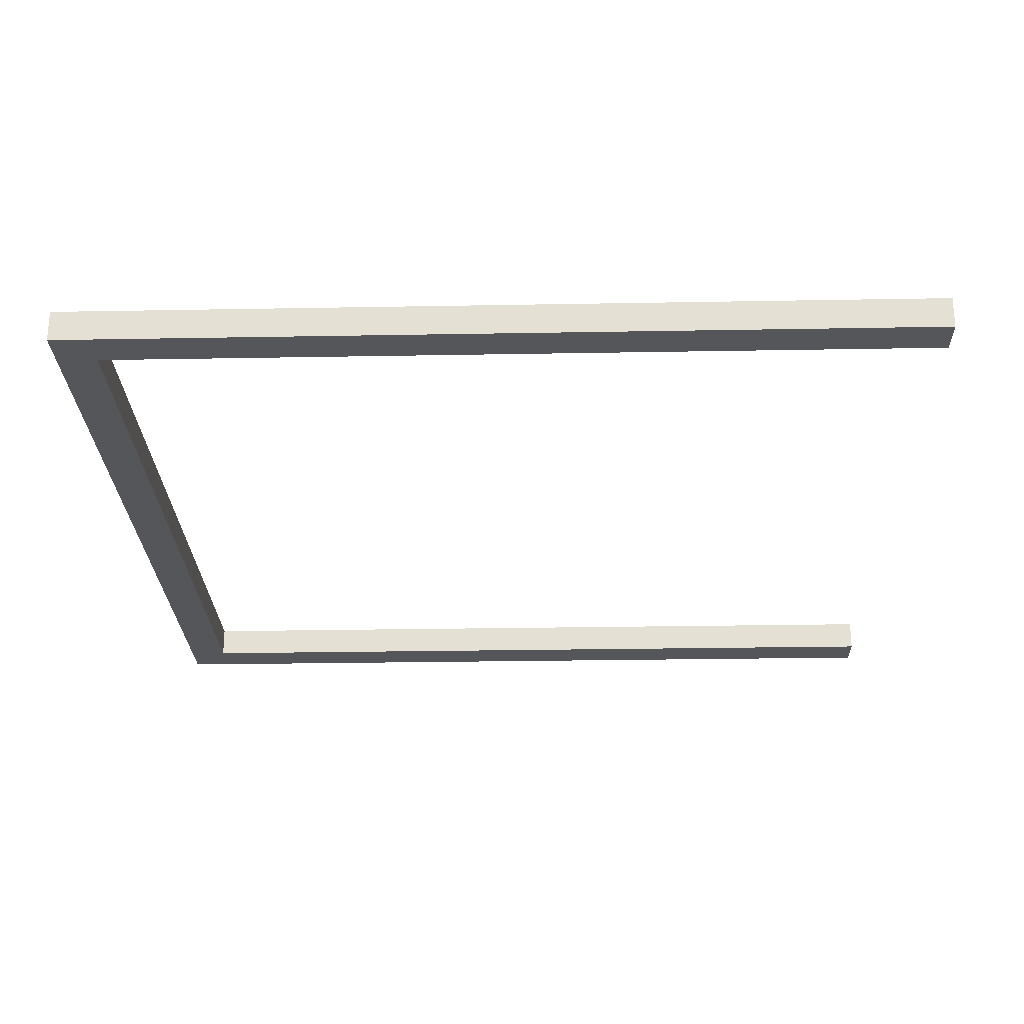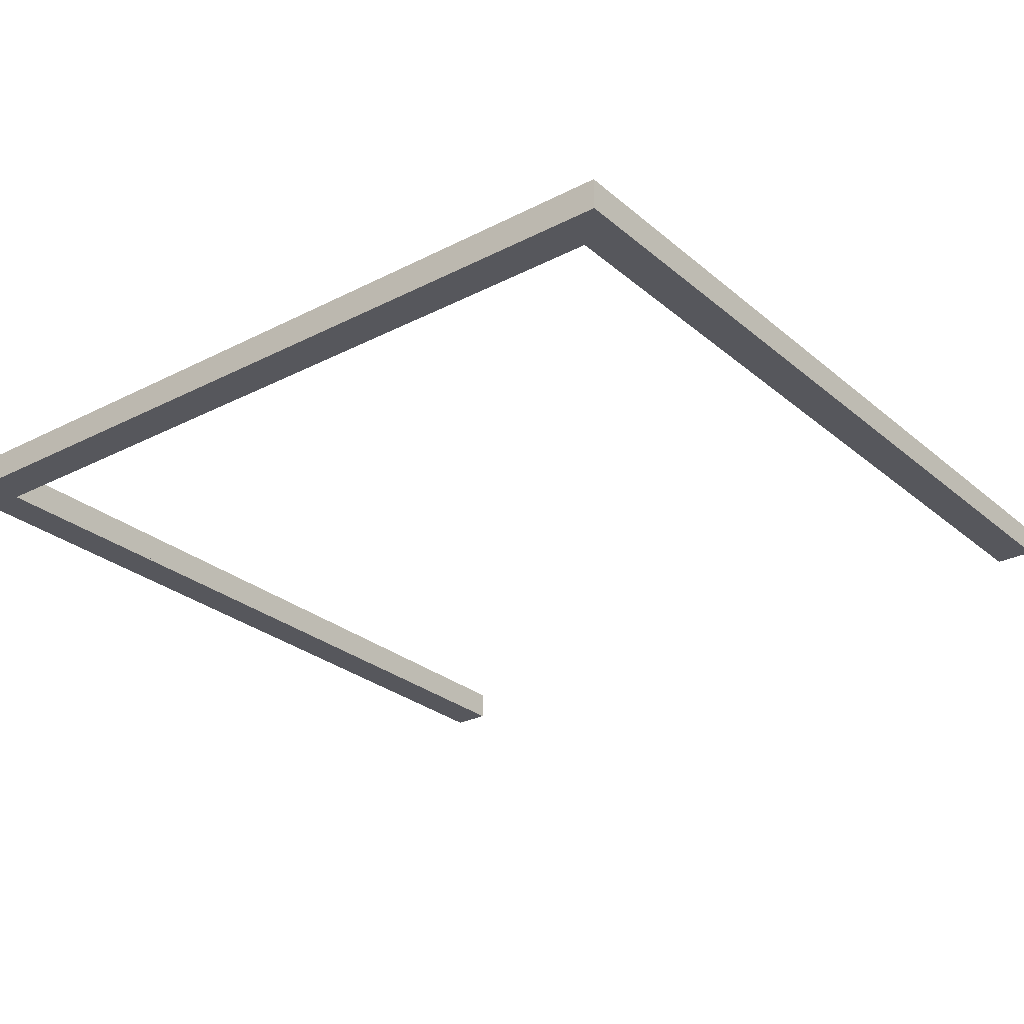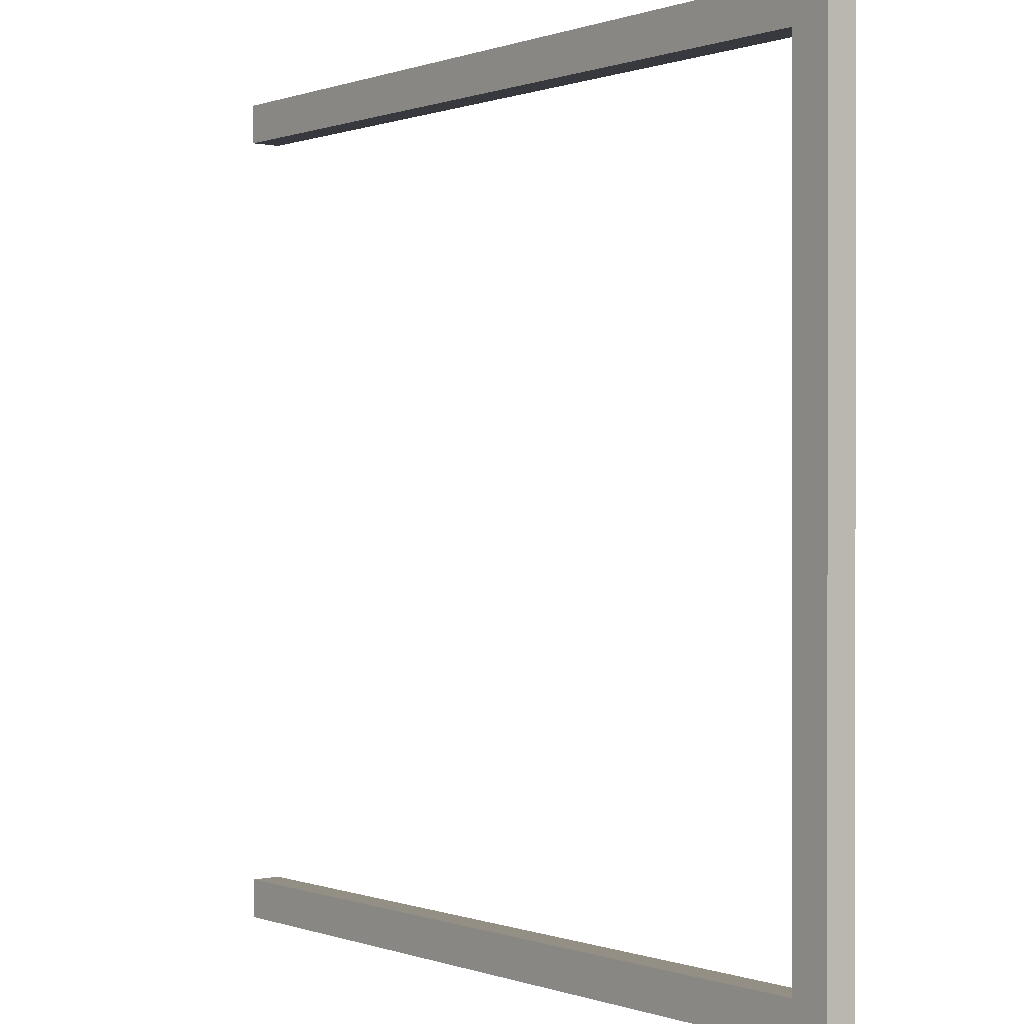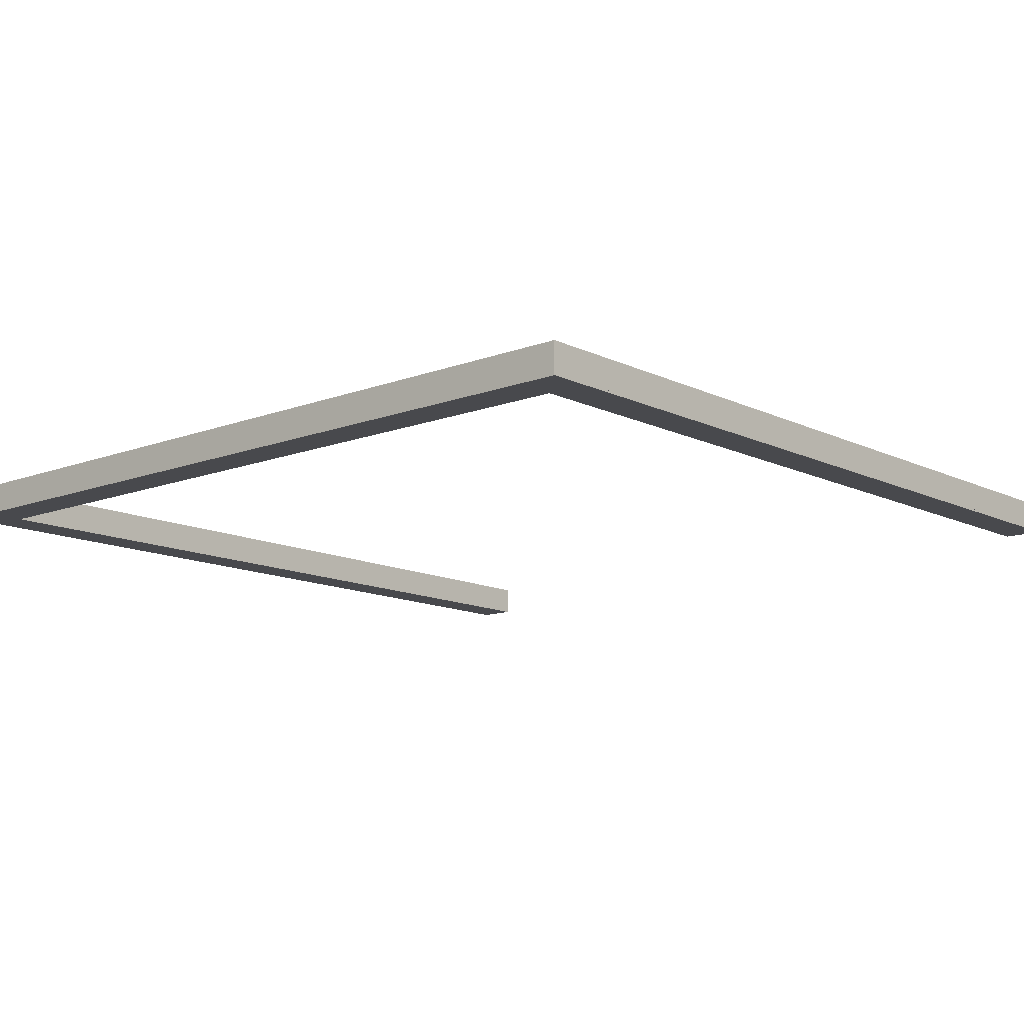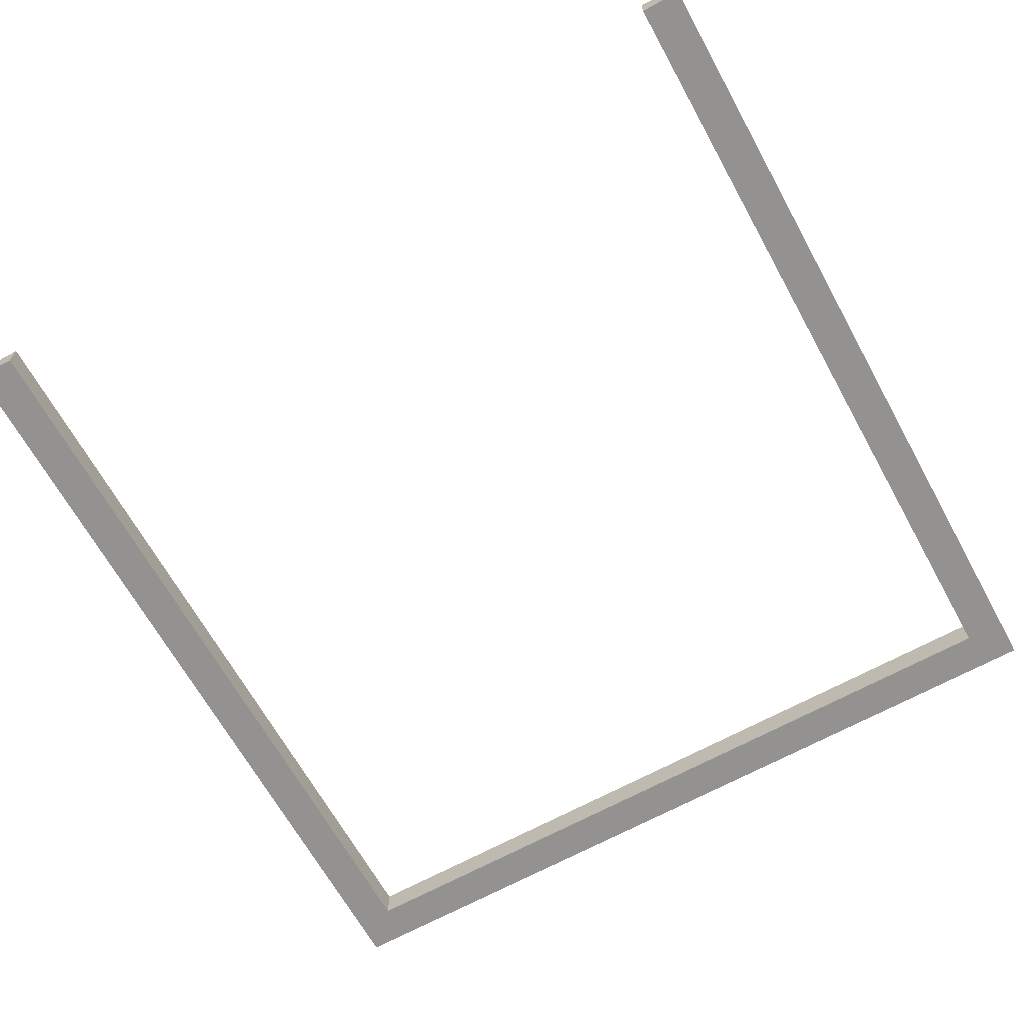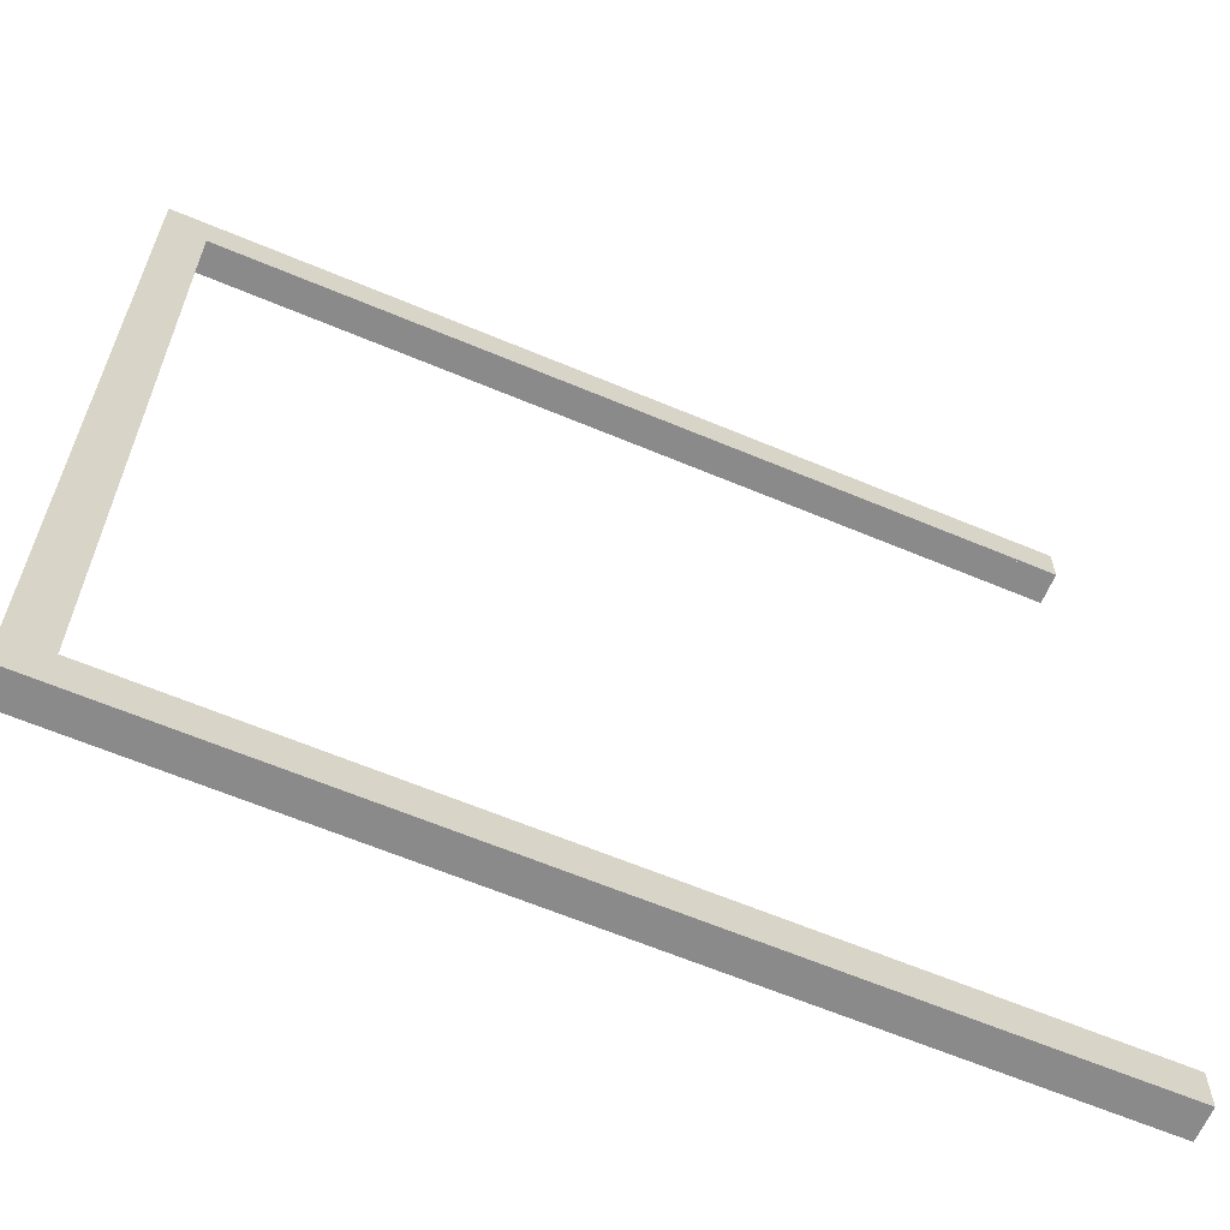
<metadata>
{"format":"obj","ext":"obj","renderer":"f3d","projection":"perspective","resolution":1024,"background":"white","views":[{"elev":-25.2,"azim":-178.3,"up":"+Z"},{"elev":-27.6,"azim":128.2,"up":"+Z"},{"elev":0.1,"azim":52.5,"up":"+Y"},{"elev":-12.5,"azim":131.6,"up":"+Z"},{"elev":-66.4,"azim":-61.1,"up":"+Z"},{"elev":-63.5,"azim":157.0,"up":"+Y"}]}
</metadata>
<code>
v -4.419 -4.419 -0.2
v -4.419 -4.01 -0.2
v -4.419 -4.01 -0.5
v -4.419 -4.419 -0.5
v 4.419 -4.419 -0.2
v -4.419 -4.419 -0.2
v -4.419 -4.419 -0.5
v 4.419 -4.419 -0.5
v 4.419 4.419 -0.2
v 4.419 -4.419 -0.2
v 4.419 -4.419 -0.5
v 4.419 4.419 -0.5
v -4.419 4.419 -0.2
v 4.419 4.419 -0.2
v 4.419 4.419 -0.5
v -4.419 4.419 -0.5
v -4.419 4.01 -0.2
v -4.419 4.419 -0.2
v -4.419 4.419 -0.5
v -4.419 4.01 -0.5
v 4.01 4.01 -0.2
v -4.419 4.01 -0.2
v -4.419 4.01 -0.5
v 4.01 4.01 -0.5
v 4.01 -4.01 -0.2
v 4.01 4.01 -0.2
v 4.01 4.01 -0.5
v 4.01 -4.01 -0.5
v -4.419 -4.01 -0.2
v 4.01 -4.01 -0.2
v 4.01 -4.01 -0.5
v -4.419 -4.01 -0.5
v -4.419 -4.01 -0.5
v 4.01 -4.01 -0.5
v 4.01 4.01 -0.5
v -4.419 4.01 -0.5
v -4.419 4.419 -0.5
v 4.419 4.419 -0.5
v 4.419 -4.419 -0.5
v -4.419 -4.419 -0.5
v 4.01 -4.01 -0.2
v -4.419 -4.01 -0.2
v -4.419 -4.419 -0.2
v 4.419 -4.419 -0.2
v 4.419 4.419 -0.2
v -4.419 4.419 -0.2
v -4.419 4.01 -0.2
v 4.01 4.01 -0.2
v 4.419 -4.419 -0.5
v -4.419 -4.419 -0.5
v -4.419 -4.419 -0.52
v 4.419 -4.419 -0.52
v 4.419 4.419 -0.5
v 4.419 -4.419 -0.5
v 4.419 -4.419 -0.52
v 4.419 4.419 -0.52
v -4.419 4.419 -0.5
v 4.419 4.419 -0.5
v 4.419 4.419 -0.52
v -4.419 4.419 -0.52
v -4.419 4.01 -0.5
v -4.419 4.419 -0.5
v -4.419 4.419 -0.52
v -4.419 4.01 -0.52
v 4.01 4.01 -0.5
v -4.419 4.01 -0.5
v -4.419 4.01 -0.52
v 4.01 4.01 -0.52
v 4.01 -4.01 -0.5
v 4.01 4.01 -0.5
v 4.01 4.01 -0.52
v 4.01 -4.01 -0.52
v -4.419 -4.01 -0.5
v 4.01 -4.01 -0.5
v 4.01 -4.01 -0.52
v -4.419 -4.01 -0.52
v -4.419 -4.419 -0.5
v -4.419 -4.01 -0.5
v -4.419 -4.01 -0.52
v -4.419 -4.419 -0.52
v -4.419 -4.419 -0.52
v -4.419 -4.01 -0.52
v 4.01 -4.01 -0.52
v 4.01 4.01 -0.52
v -4.419 4.01 -0.52
v -4.419 4.419 -0.52
v 4.419 4.419 -0.52
v 4.419 -4.419 -0.52
v -4.419 -4.01 -0.5
v -4.419 -4.419 -0.5
v 4.419 -4.419 -0.5
v 4.419 4.419 -0.5
v -4.419 4.419 -0.5
v -4.419 4.01 -0.5
v 4.01 4.01 -0.5
v 4.01 -4.01 -0.5
g f7879f64-e34f-11ea-a814-54bf646e7e1f
f 1 2 4
f 4 2 3
g f788148c-e34f-11ea-8a5a-54bf646e7e1f
f 5 6 8
f 8 6 7
g f78889c6-e34f-11ea-9011-54bf646e7e1f
f 9 10 12
f 12 10 11
g f788d7e4-e34f-11ea-8b15-54bf646e7e1f
f 13 14 16
f 16 14 15
g f7894d14-e34f-11ea-9458-54bf646e7e1f
f 17 18 20
f 20 18 19
g f7899b40-e34f-11ea-b587-54bf646e7e1f
f 21 22 24
f 24 22 23
g f789e95a-e34f-11ea-97a5-54bf646e7e1f
f 25 26 28
f 28 26 27
g f78a377e-e34f-11ea-a298-54bf646e7e1f
f 29 30 32
f 32 30 31
g f78a85a4-e34f-11ea-b252-54bf646e7e1f
f 33 34 40
f 40 34 39
f 39 34 35
f 39 35 38
f 38 35 37
f 37 35 36
g f78afacc-e34f-11ea-a237-54bf646e7e1f
f 42 43 41
f 41 43 44
f 41 44 45
f 41 45 48
f 48 45 46
f 48 46 47
g f81b7b9a-e34f-11ea-908c-54bf646e7e1f
f 49 50 52
f 52 50 51
g f81c17dc-e34f-11ea-8f7d-54bf646e7e1f
f 53 54 56
f 56 54 55
g f81c8d08-e34f-11ea-938b-54bf646e7e1f
f 57 58 60
f 60 58 59
g f81d2908-e34f-11ea-bf9e-54bf646e7e1f
f 61 62 64
f 64 62 63
g f81dc5a8-e34f-11ea-939f-54bf646e7e1f
f 65 66 68
f 68 66 67
g f81e3ada-e34f-11ea-a36d-54bf646e7e1f
f 69 70 72
f 72 70 71
g f81ed6d8-e34f-11ea-8cd8-54bf646e7e1f
f 73 74 76
f 76 74 75
g f81f733e-e34f-11ea-8f60-54bf646e7e1f
f 77 78 80
f 80 78 79
g f8200f82-e34f-11ea-8d5d-54bf646e7e1f
f 82 83 81
f 81 83 88
f 88 83 84
f 88 84 87
f 87 84 86
f 86 84 85
g f820abbe-e34f-11ea-8a9a-54bf646e7e1f
f 89 90 96
f 96 90 91
f 96 91 92
f 96 92 95
f 95 92 93
f 95 93 94

</code>
